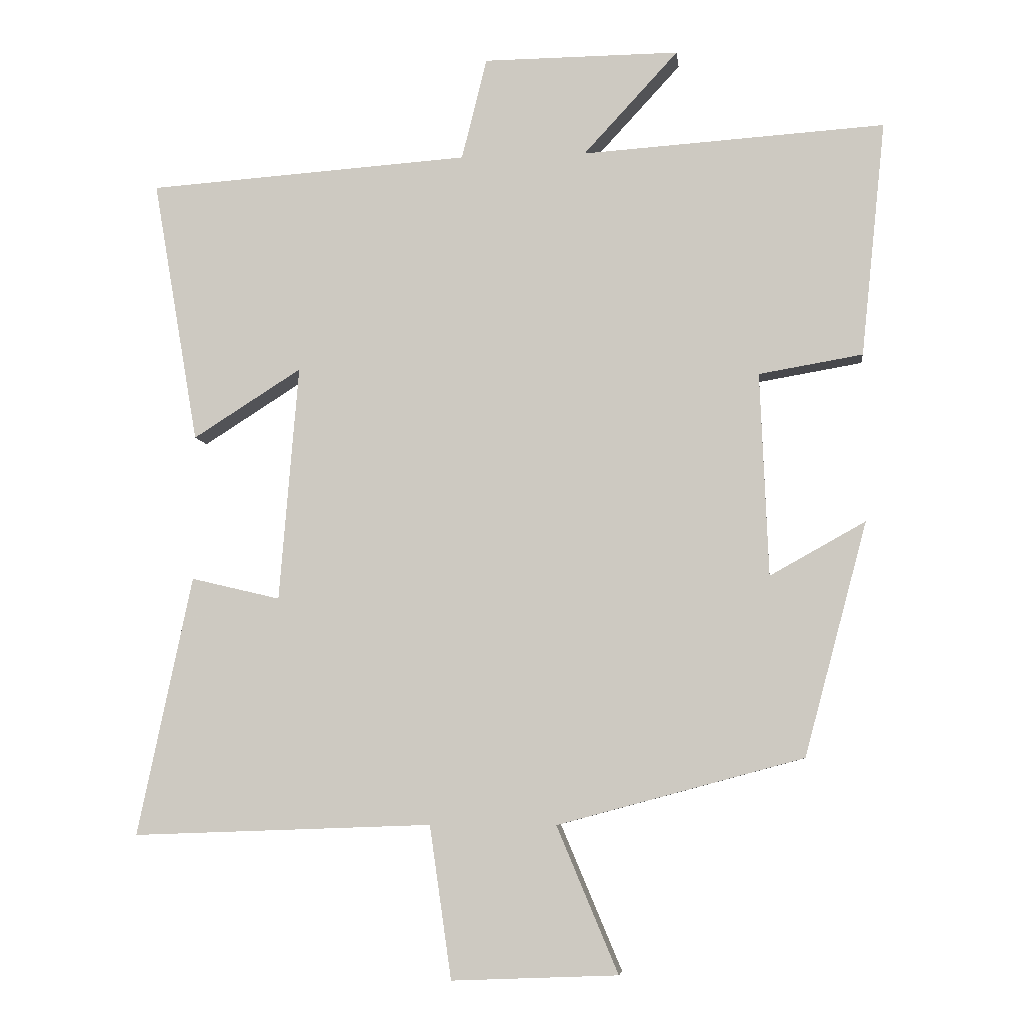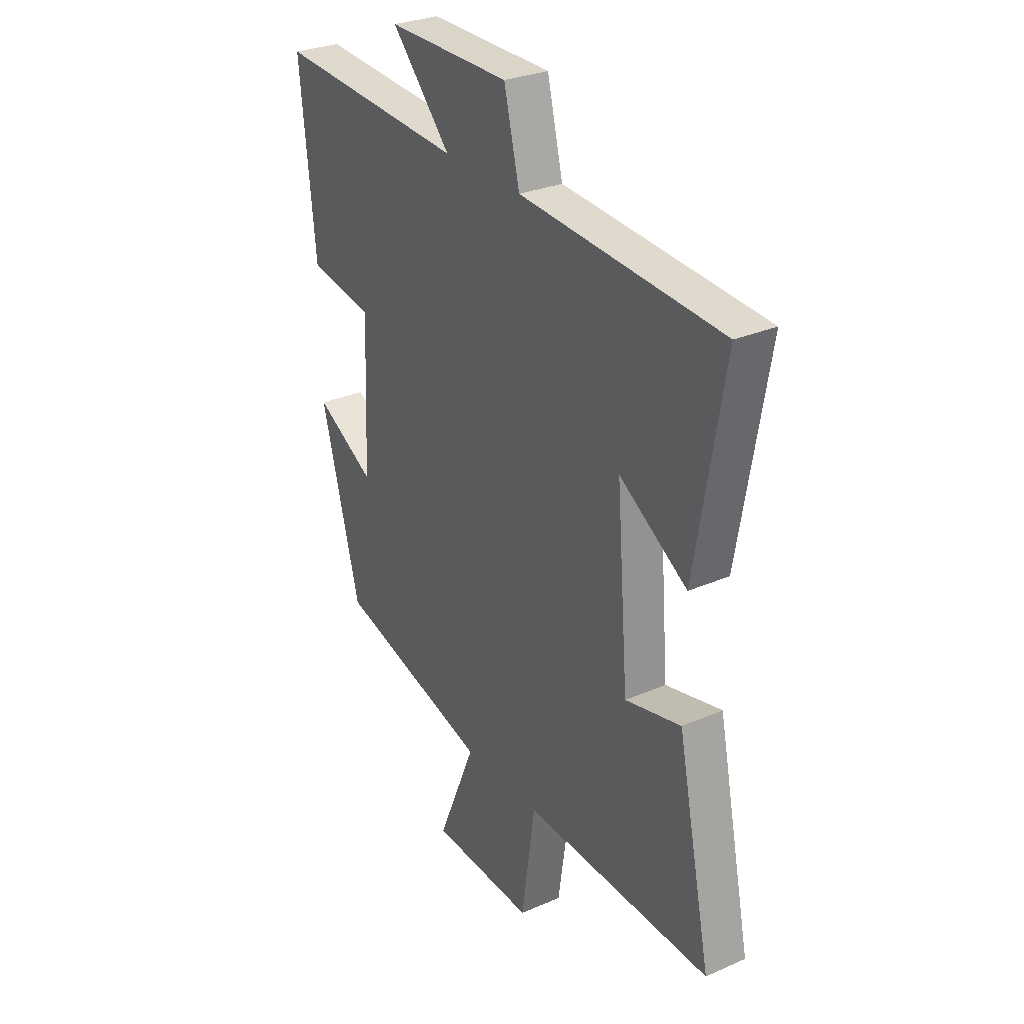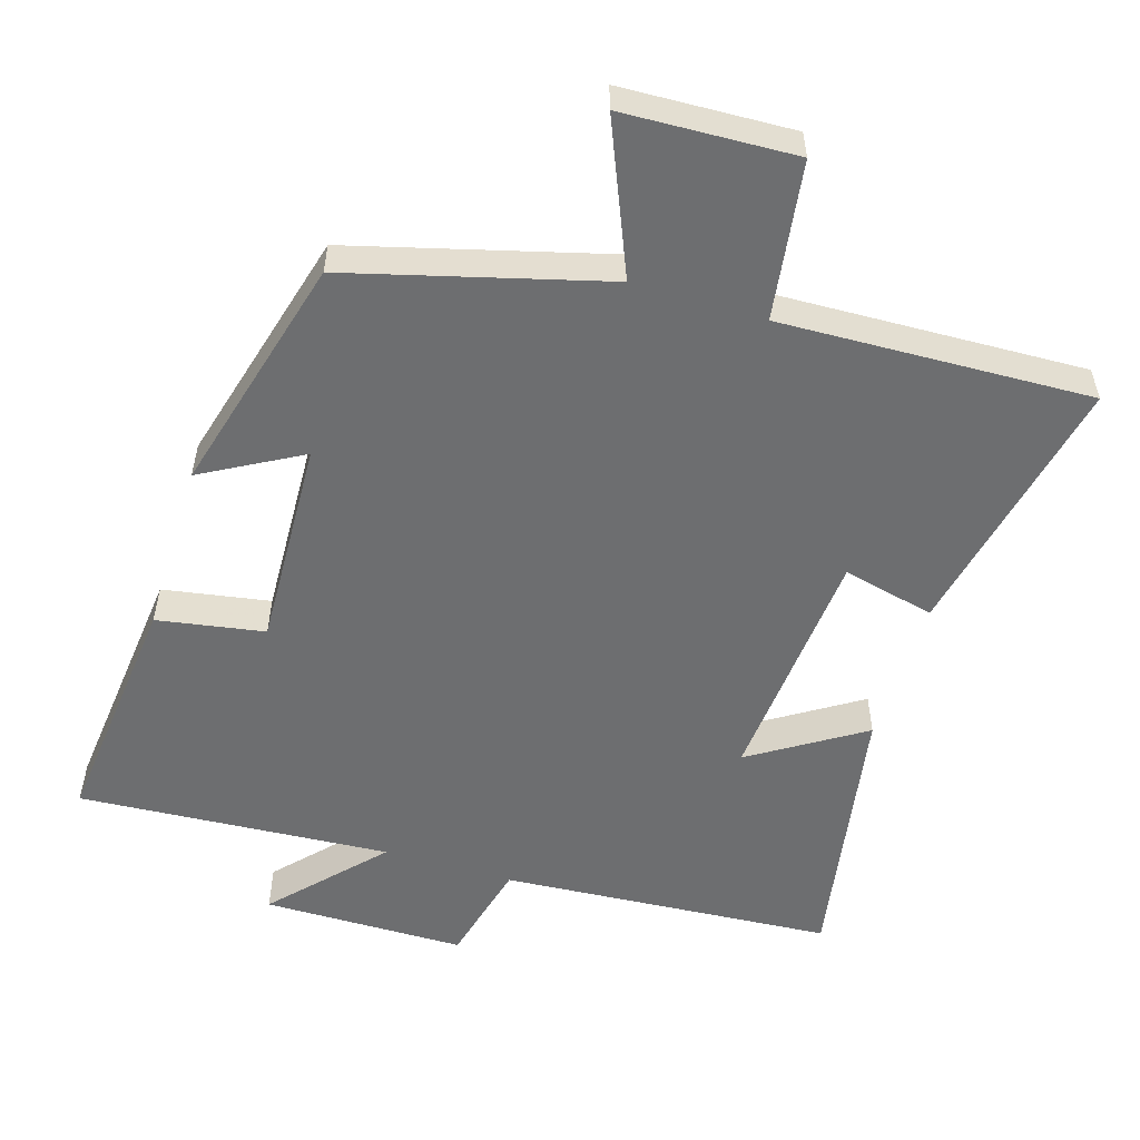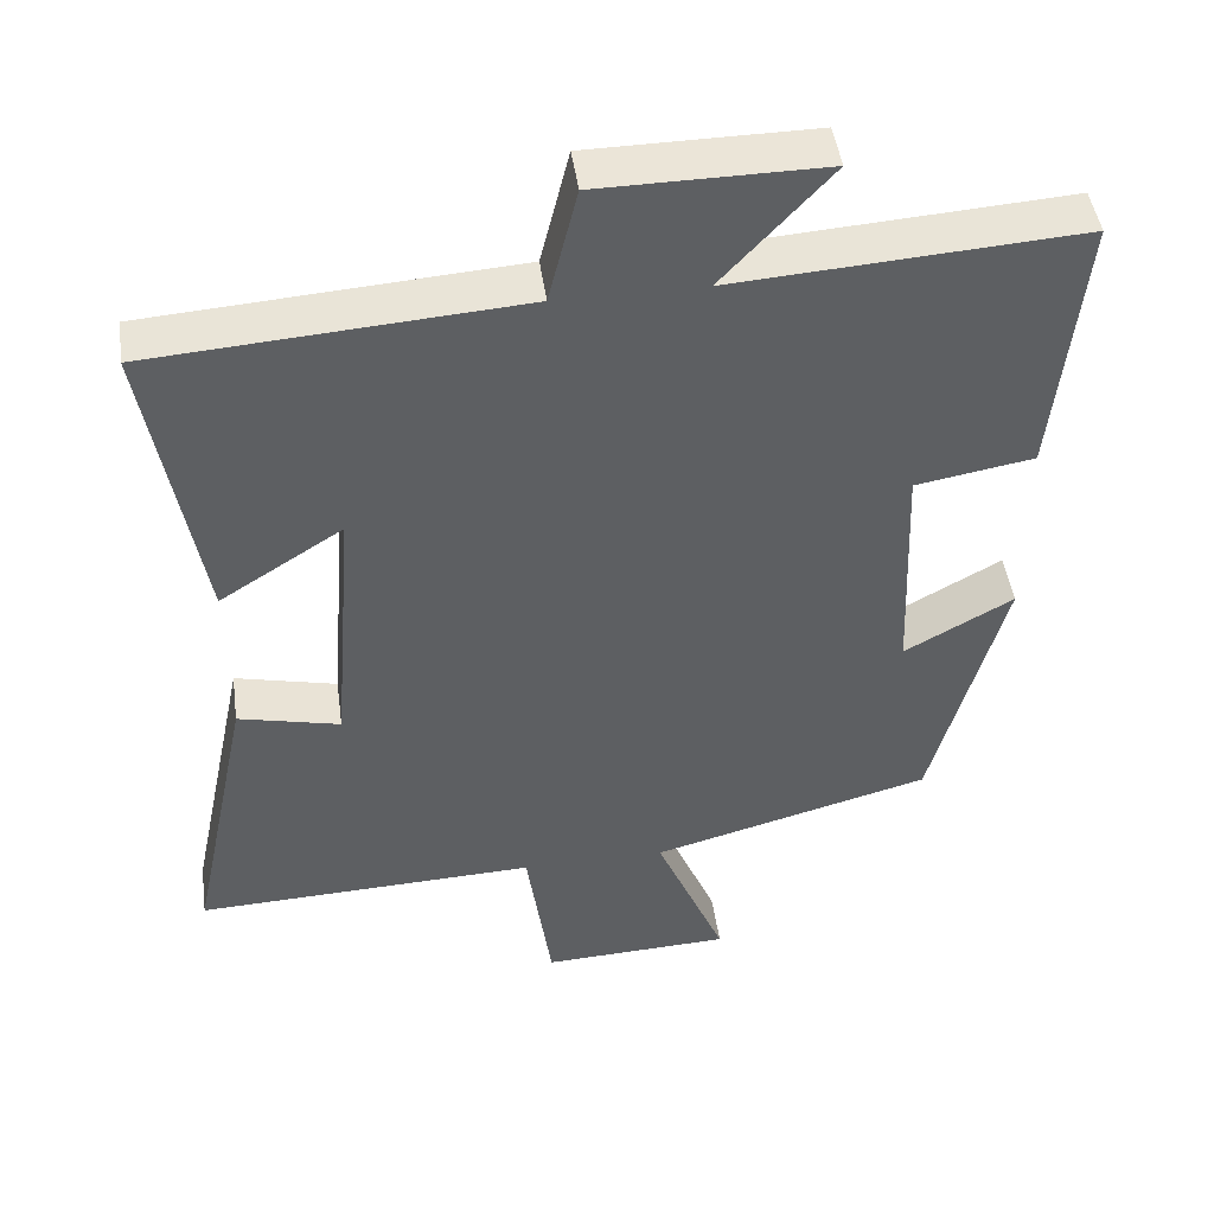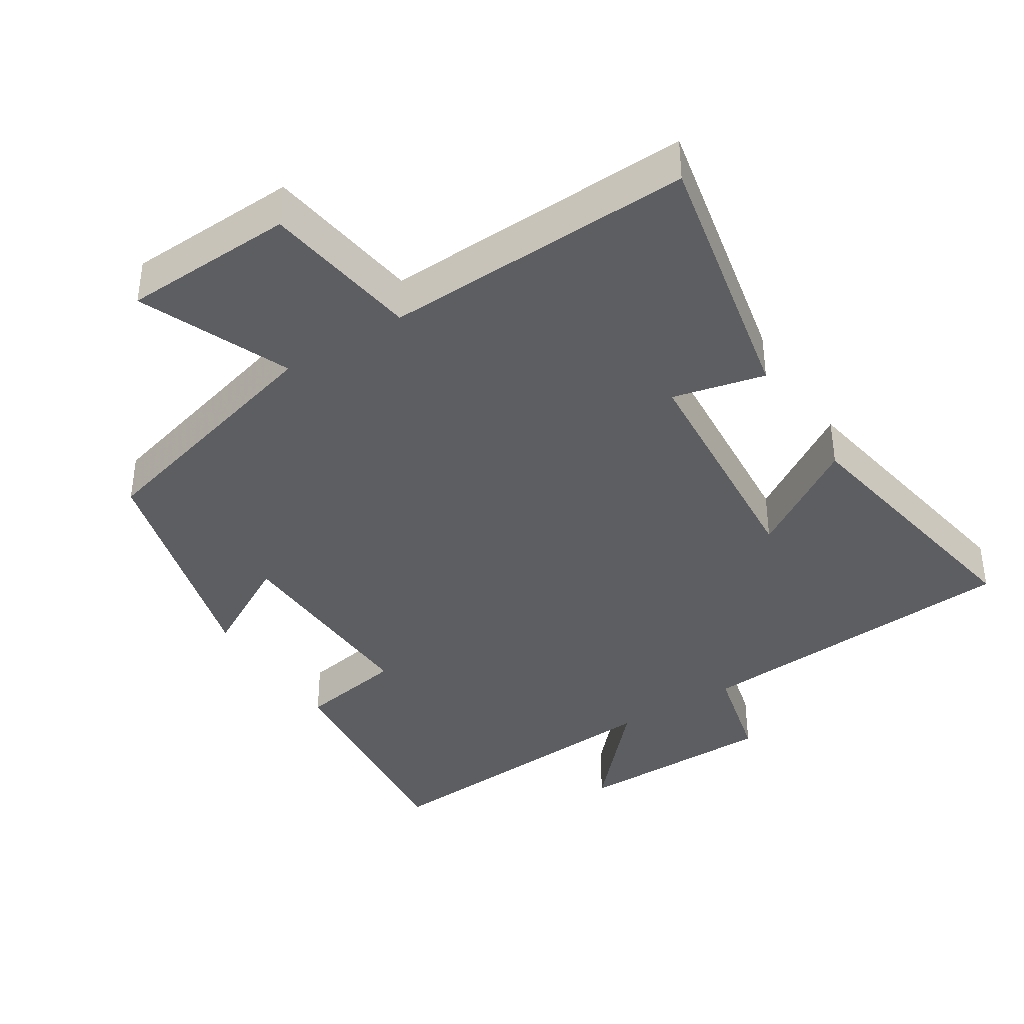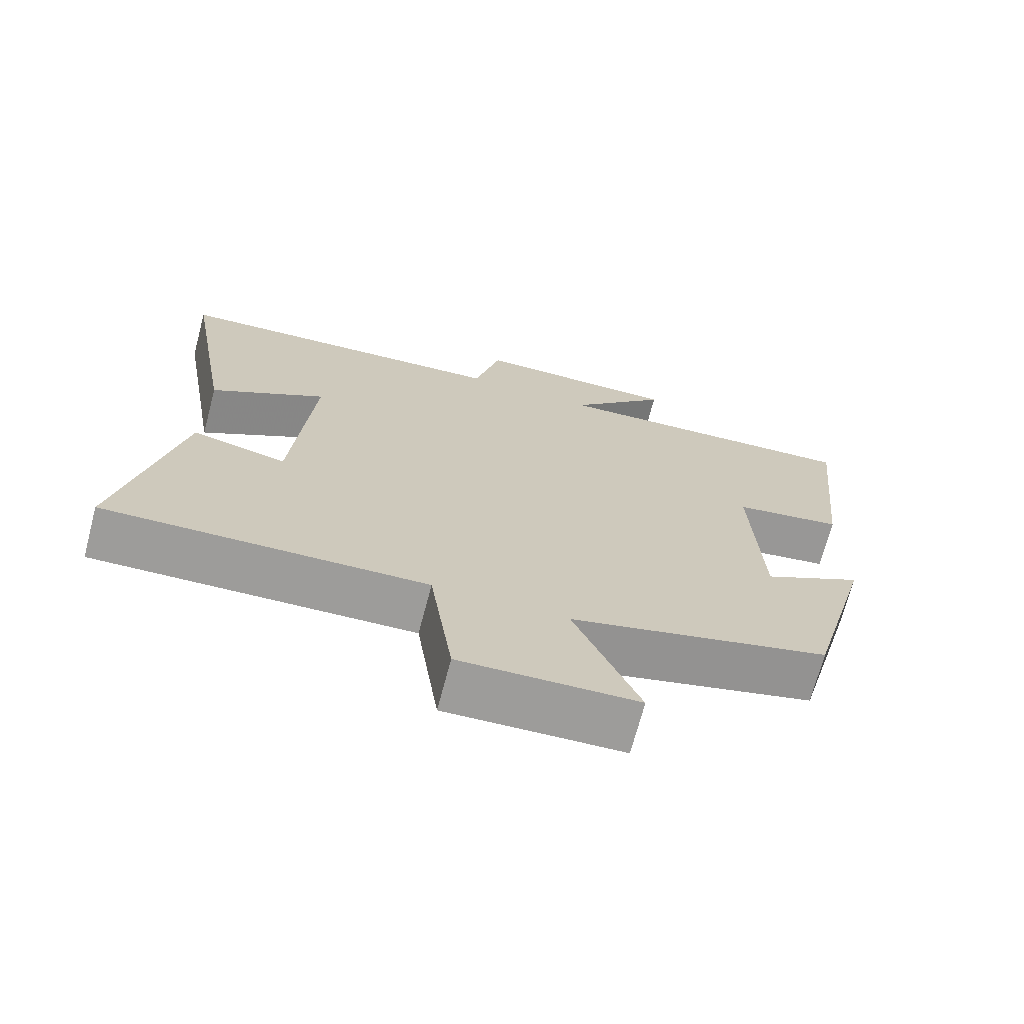
<metadata>
{"format":"obj","ext":"obj","renderer":"f3d","projection":"perspective","resolution":1024,"background":"white","views":[{"elev":-6.5,"azim":6.7,"up":"+Z"},{"elev":29.1,"azim":-122.9,"up":"+Z"},{"elev":-54.2,"azim":162.9,"up":"+Y"},{"elev":46.2,"azim":-8.0,"up":"+Z"},{"elev":-39.3,"azim":-147.5,"up":"+Y"},{"elev":-70.5,"azim":-14.8,"up":"+Z"}]}
</metadata>
<code>
v 0.536 0.07 0.529
v 0.5 0.07 0.185
v 0.348 0.07 0.159
v 0.36 0.07 -0.139
v 0.5 0.07 -0.061
v 0.408 0.07 -0.403
v 0.047 0.07 -0.5
v 0.137 0.07 -0.714
v -0.107 0.07 -0.724
v -0.139 0.07 -0.5
v -0.58 0.07 -0.516
v -0.5 0.07 -0.135
v -0.369 0.07 -0.166
v -0.341 0.07 0.18
v -0.5 0.07 0.079
v -0.567 0.07 0.467
v -0.094 0.07 0.5
v -0.057 0.07 0.649
v 0.231 0.07 0.651
v 0.092 0.07 0.5
v 0.536 0 0.529
v 0.5 0 0.185
v 0.348 0 0.159
v 0.36 0 -0.139
v 0.5 0 -0.061
v 0.408 0 -0.403
v 0.047 0 -0.5
v 0.137 0 -0.714
v -0.107 0 -0.724
v -0.139 0 -0.5
v -0.58 0 -0.516
v -0.5 0 -0.135
v -0.369 0 -0.166
v -0.341 0 0.18
v -0.5 0 0.079
v -0.567 0 0.467
v -0.094 0 0.5
v -0.057 0 0.649
v 0.231 0 0.651
v 0.092 0 0.5
f 17 18 19 20
f 16 17 20
f 15 16 20
f 14 15 20
f 13 14 20 1
f 10 11 12 13
f 10 13 1
f 7 8 9 10
f 6 7 10
f 5 6 10
f 4 5 10
f 3 4 10
f 3 10 1
f 1 2 3
f 40 39 38 37
f 40 37 36
f 40 36 35
f 40 35 34
f 21 40 34 33
f 33 32 31 30
f 21 33 30
f 30 29 28 27
f 30 27 26
f 30 26 25
f 30 25 24
f 30 24 23
f 21 30 23
f 23 22 21
f 1 21 22 2
f 2 22 23 3
f 3 23 24 4
f 4 24 25 5
f 5 25 26 6
f 6 26 27 7
f 7 27 28 8
f 8 28 29 9
f 9 29 30 10
f 10 30 31 11
f 11 31 32 12
f 12 32 33 13
f 13 33 34 14
f 14 34 35 15
f 15 35 36 16
f 16 36 37 17
f 17 37 38 18
f 18 38 39 19
f 19 39 40 20
f 20 40 21 1

</code>
